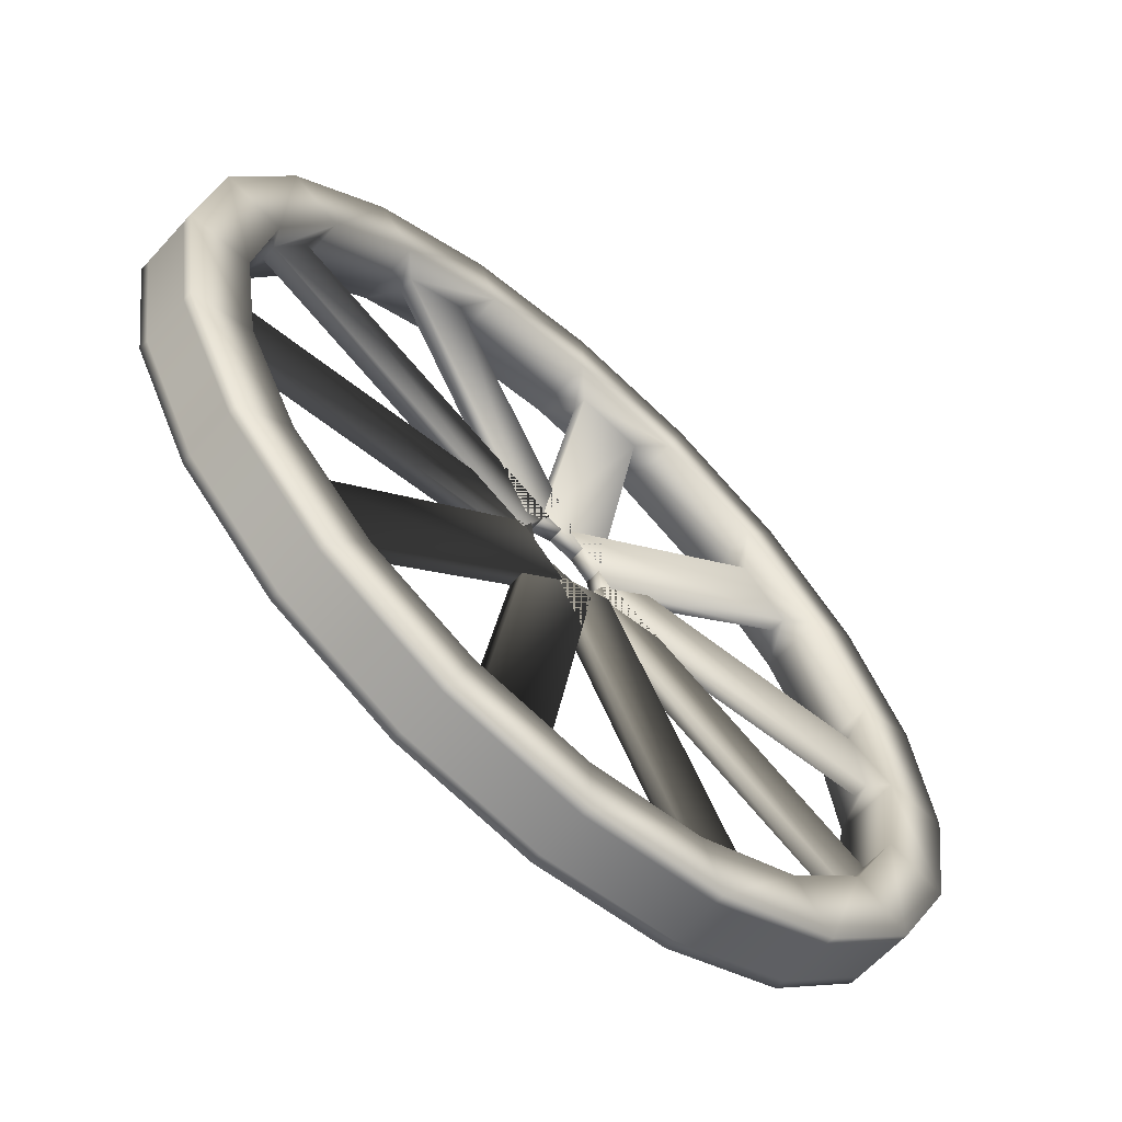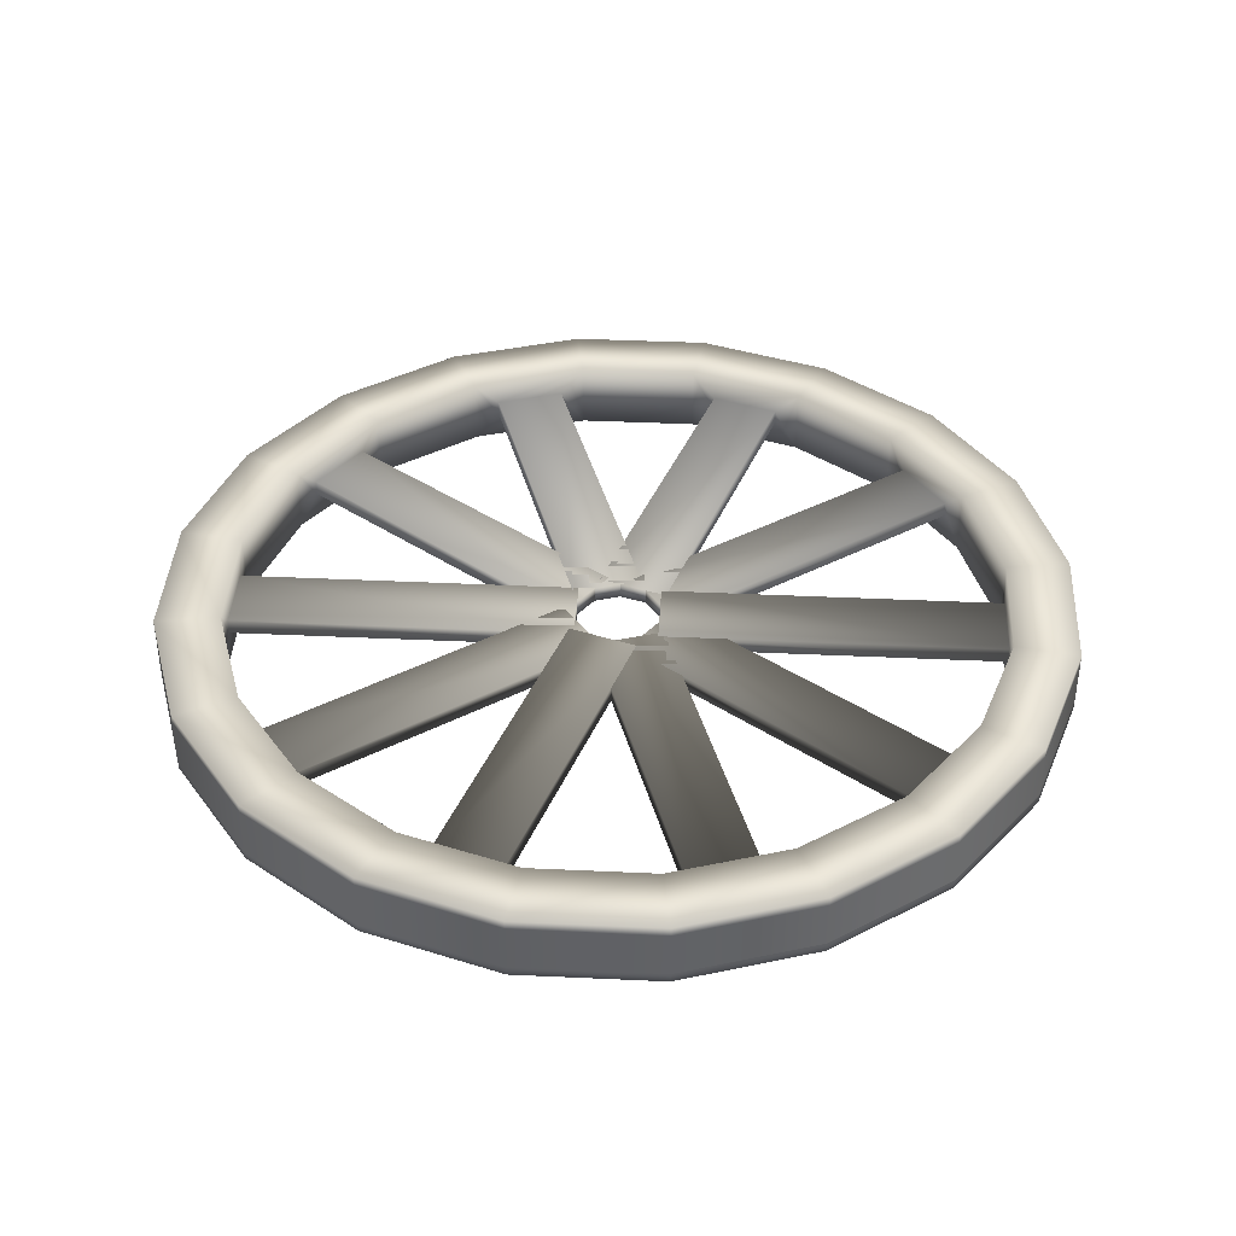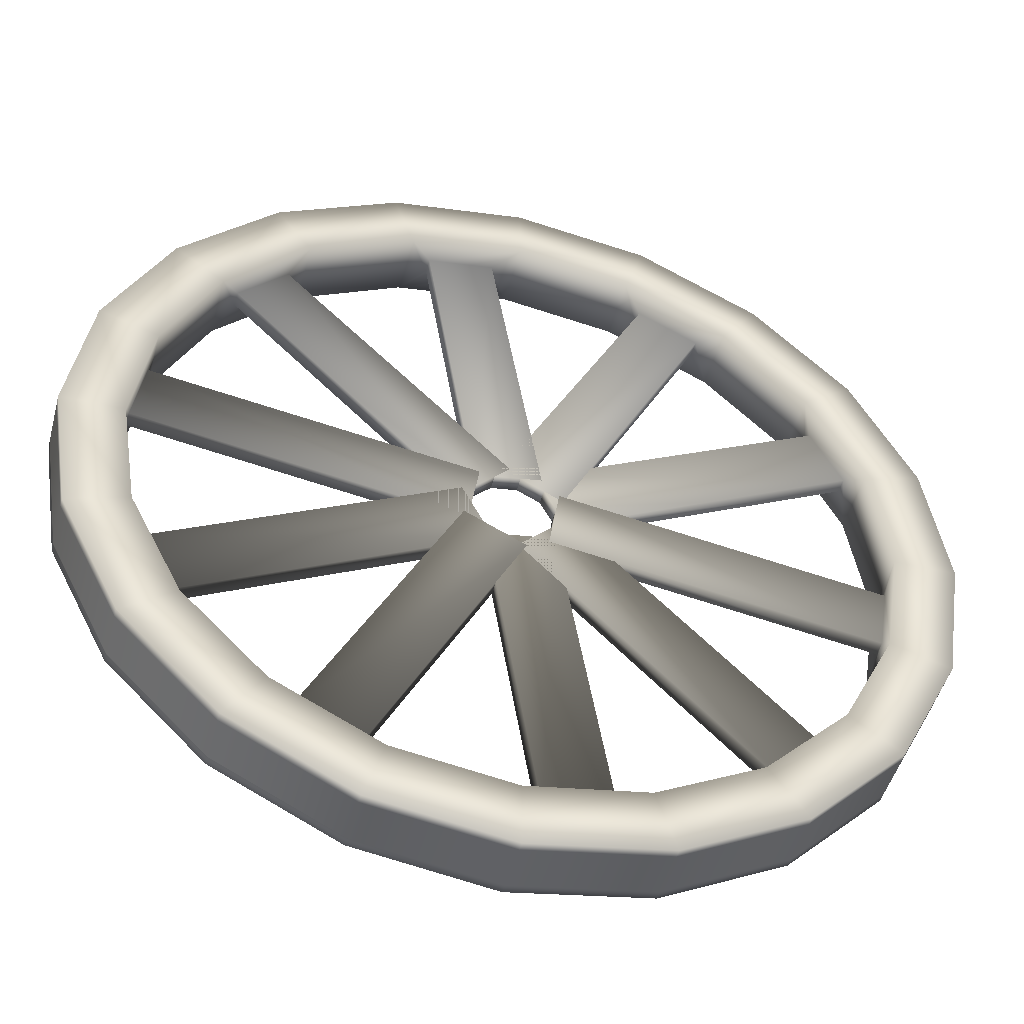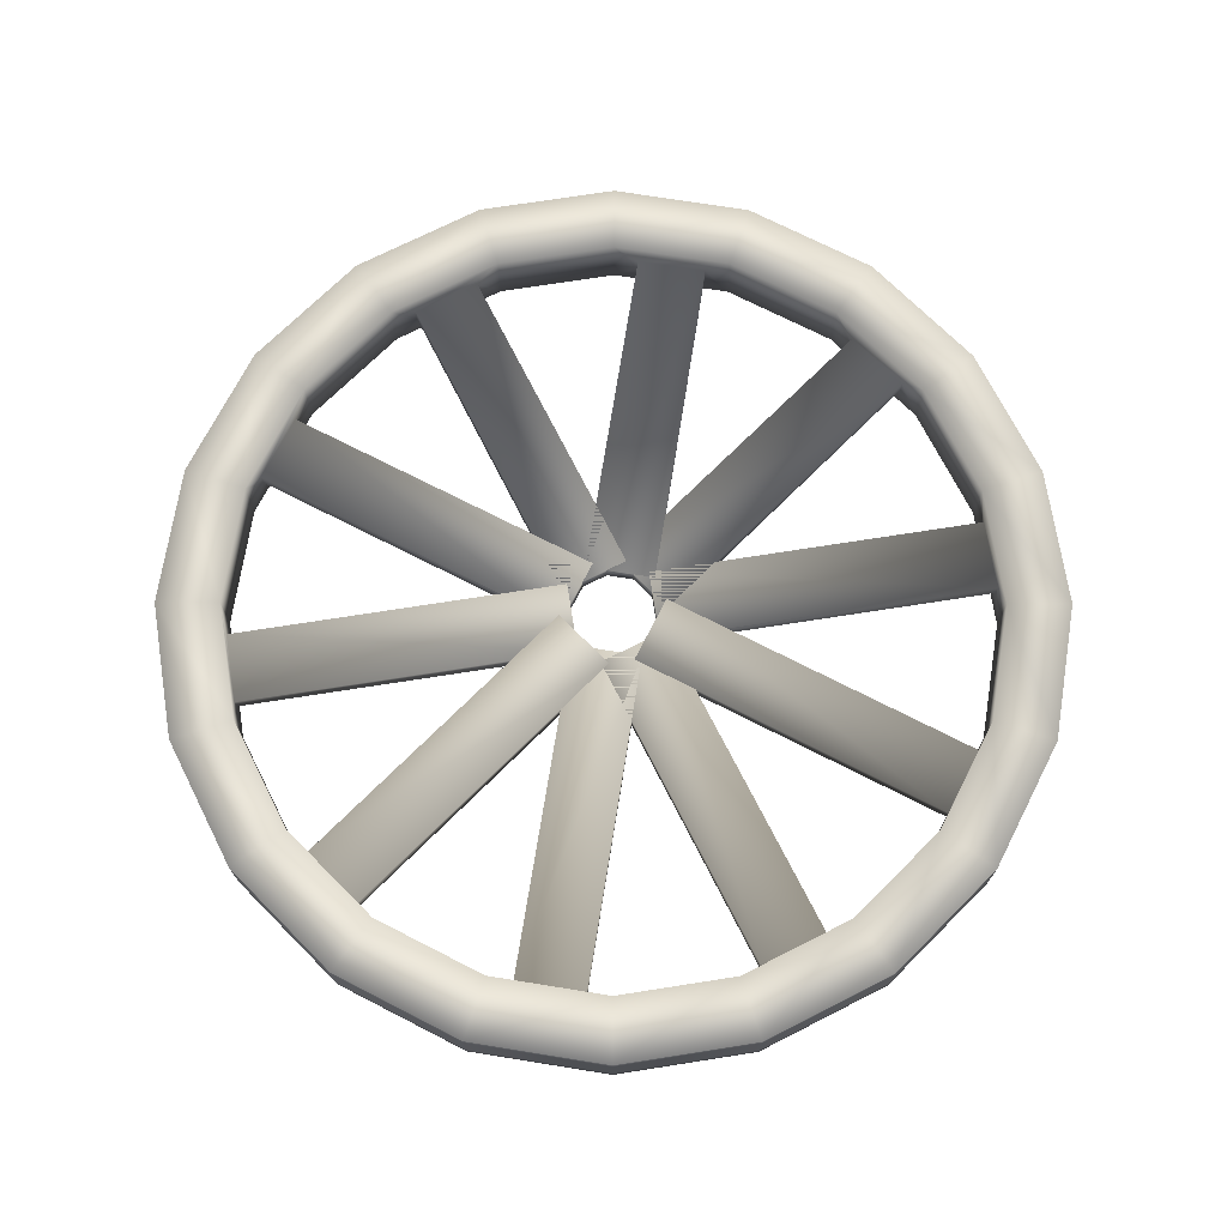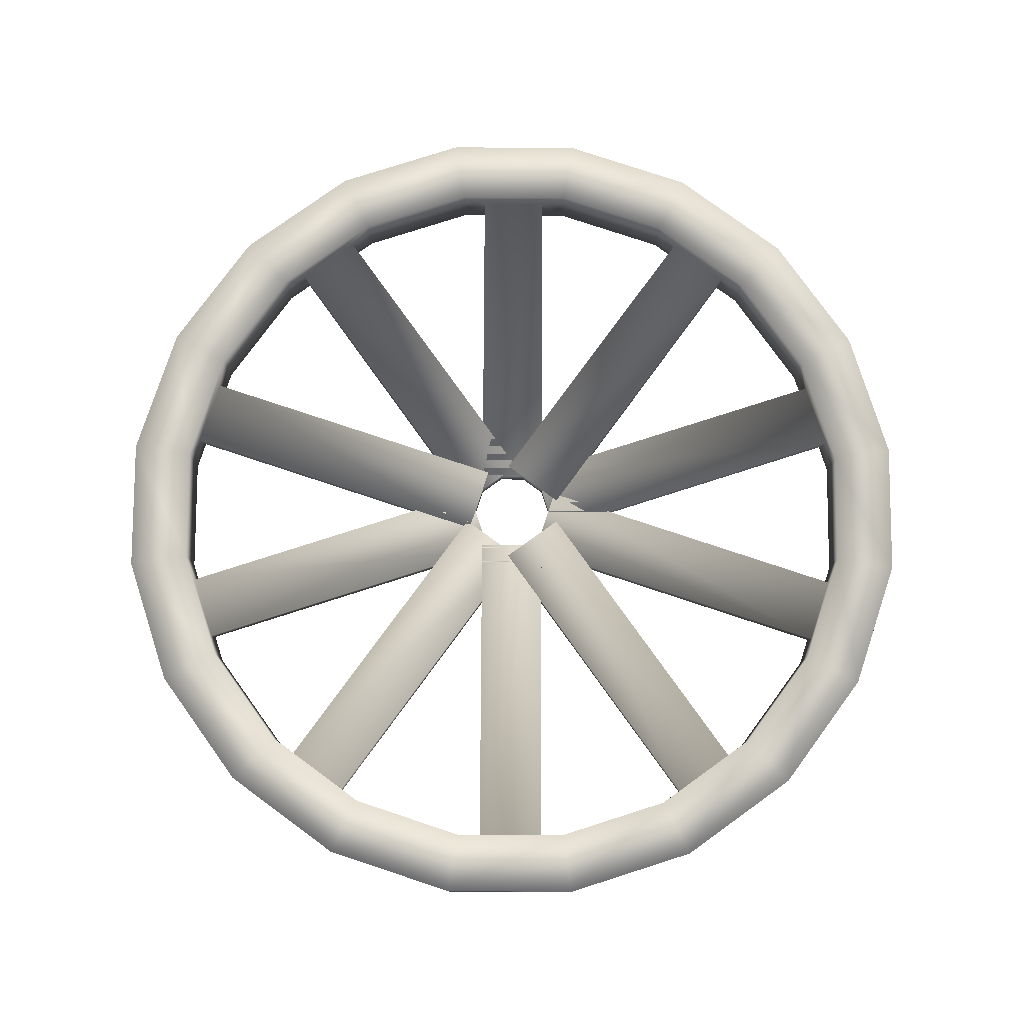
<metadata>
{"format":"obj","ext":"obj","renderer":"f3d","projection":"perspective","resolution":1024,"background":"white","views":[{"elev":-62.9,"azim":137.8,"up":"+Y"},{"elev":39.7,"azim":-5.7,"up":"+Z"},{"elev":-48.0,"azim":-14.8,"up":"+Y"},{"elev":72.0,"azim":18.1,"up":"+Z"},{"elev":79.1,"azim":-62.7,"up":"+Z"}]}
</metadata>
<code>
v  0.5715 -0.02199 0.02609
v  0.543 0.158 0.02609
v  0.6353 0.188 0.02609
v  0.6686 -0.02199 0.02609
v  0.4602 0.3204 0.02609
v  0.5388 0.3775 0.02609
v  0.3314 0.4493 0.02609
v  0.3884 0.5279 0.02609
v  0.169 0.5321 0.02609
v  0.199 0.6244 0.02609
v  -0.01107 0.5606 0.02609
v  -0.01107 0.6577 0.02609
v  -0.1911 0.5321 0.02609
v  -0.2211 0.6244 0.02609
v  -0.3535 0.4493 0.02609
v  -0.4106 0.5279 0.02609
v  -0.4824 0.3204 0.02609
v  -0.5609 0.3775 0.02609
v  -0.5651 0.158 0.02609
v  -0.6575 0.188 0.02609
v  -0.5937 -0.02199 0.02609
v  -0.6908 -0.02199 0.02609
v  -0.5651 -0.202 0.02609
v  -0.6575 -0.232 0.02609
v  -0.4824 -0.3644 0.02609
v  -0.5609 -0.4215 0.02609
v  -0.3535 -0.4933 0.02609
v  -0.4106 -0.5719 0.02609
v  -0.1911 -0.5761 0.02609
v  -0.2211 -0.6684 0.02609
v  -0.01107 -0.6046 0.02609
v  -0.01107 -0.7017 0.02609
v  0.169 -0.5761 0.02609
v  0.199 -0.6684 0.02609
v  0.3314 -0.4933 0.02609
v  0.3884 -0.5719 0.02609
v  0.4602 -0.3644 0.02609
v  0.5388 -0.4215 0.02609
v  0.543 -0.202 0.02609
v  0.6353 -0.232 0.02609
v  0.6353 0.188 0.04035
v  0.6686 -0.02199 0.04035
v  0.5388 0.3775 0.04035
v  0.3884 0.5279 0.04035
v  0.199 0.6244 0.04035
v  -0.01107 0.6577 0.04035
v  -0.2211 0.6244 0.04035
v  -0.4106 0.5279 0.04035
v  -0.5609 0.3775 0.04035
v  -0.6575 0.188 0.04035
v  -0.6908 -0.02199 0.04035
v  -0.6575 -0.232 0.04035
v  -0.5609 -0.4215 0.04035
v  -0.4106 -0.5719 0.04035
v  -0.2211 -0.6684 0.04035
v  -0.01107 -0.7017 0.04035
v  0.199 -0.6684 0.04035
v  0.3884 -0.5719 0.04035
v  0.5388 -0.4215 0.04035
v  0.6353 -0.232 0.04035
v  0.6353 0.188 0.05462
v  0.6686 -0.02199 0.05462
v  0.5388 0.3775 0.05462
v  0.3884 0.5279 0.05462
v  0.199 0.6244 0.05462
v  -0.01107 0.6577 0.05462
v  -0.2211 0.6244 0.05462
v  -0.4106 0.5279 0.05462
v  -0.5609 0.3775 0.05462
v  -0.6575 0.188 0.05462
v  -0.6908 -0.02199 0.05462
v  -0.6575 -0.232 0.05462
v  -0.5609 -0.4215 0.05462
v  -0.4106 -0.5719 0.05462
v  -0.2211 -0.6684 0.05462
v  -0.01107 -0.7017 0.05462
v  0.199 -0.6684 0.05462
v  0.3884 -0.5719 0.05462
v  0.5388 -0.4215 0.05462
v  0.6353 -0.232 0.05462
v  0.6353 0.188 0.06888
v  0.6686 -0.02199 0.06888
v  0.5388 0.3775 0.06888
v  0.3884 0.5279 0.06888
v  0.199 0.6244 0.06888
v  -0.01107 0.6577 0.06888
v  -0.2211 0.6244 0.06888
v  -0.4106 0.5279 0.06888
v  -0.5609 0.3775 0.06888
v  -0.6575 0.188 0.06888
v  -0.6908 -0.02199 0.06888
v  -0.6575 -0.232 0.06888
v  -0.5609 -0.4215 0.06888
v  -0.4106 -0.5719 0.06888
v  -0.2211 -0.6684 0.06888
v  -0.01107 -0.7017 0.06888
v  0.199 -0.6684 0.06888
v  0.3884 -0.5719 0.06888
v  0.5388 -0.4215 0.06888
v  0.6353 -0.232 0.06888
v  0.6353 0.188 0.08315
v  0.6686 -0.02199 0.08315
v  0.5388 0.3775 0.08315
v  0.3884 0.5279 0.08315
v  0.199 0.6244 0.08315
v  -0.01107 0.6577 0.08315
v  -0.2211 0.6244 0.08315
v  -0.4106 0.5279 0.08315
v  -0.5609 0.3775 0.08315
v  -0.6575 0.188 0.08315
v  -0.6908 -0.02199 0.08315
v  -0.6575 -0.232 0.08315
v  -0.5609 -0.4215 0.08315
v  -0.4106 -0.5719 0.08315
v  -0.2211 -0.6684 0.08315
v  -0.01107 -0.7017 0.08315
v  0.199 -0.6684 0.08315
v  0.3884 -0.5719 0.08315
v  0.5388 -0.4215 0.08315
v  0.6353 -0.232 0.08315
v  0.6353 0.188 0.09742
v  0.6686 -0.02199 0.09742
v  0.5388 0.3775 0.09742
v  0.3884 0.5279 0.09742
v  0.199 0.6244 0.09742
v  -0.01107 0.6577 0.09742
v  -0.2211 0.6244 0.09742
v  -0.4106 0.5279 0.09742
v  -0.5609 0.3775 0.09742
v  -0.6575 0.188 0.09742
v  -0.6908 -0.02199 0.09742
v  -0.6575 -0.232 0.09742
v  -0.5609 -0.4215 0.09742
v  -0.4106 -0.5719 0.09742
v  -0.2211 -0.6684 0.09742
v  -0.01107 -0.7017 0.09742
v  0.199 -0.6684 0.09742
v  0.3884 -0.5719 0.09742
v  0.5388 -0.4215 0.09742
v  0.6353 -0.232 0.09742
v  0.6353 0.188 0.1117
v  0.6686 -0.02199 0.1117
v  0.5388 0.3775 0.1117
v  0.3884 0.5279 0.1117
v  0.199 0.6244 0.1117
v  -0.01107 0.6577 0.1117
v  -0.2211 0.6244 0.1117
v  -0.4106 0.5279 0.1117
v  -0.5609 0.3775 0.1117
v  -0.6575 0.188 0.1117
v  -0.6908 -0.02199 0.1117
v  -0.6575 -0.232 0.1117
v  -0.5609 -0.4215 0.1117
v  -0.4106 -0.5719 0.1117
v  -0.2211 -0.6684 0.1117
v  -0.01107 -0.7017 0.1117
v  0.199 -0.6684 0.1117
v  0.3884 -0.5719 0.1117
v  0.5388 -0.4215 0.1117
v  0.6353 -0.232 0.1117
v  0.6353 0.188 0.1259
v  0.6686 -0.02199 0.1259
v  0.5388 0.3775 0.1259
v  0.3884 0.5279 0.1259
v  0.199 0.6244 0.1259
v  -0.01107 0.6577 0.1259
v  -0.2211 0.6244 0.1259
v  -0.4106 0.5279 0.1259
v  -0.5609 0.3775 0.1259
v  -0.6575 0.188 0.1259
v  -0.6908 -0.02199 0.1259
v  -0.6575 -0.232 0.1259
v  -0.5609 -0.4215 0.1259
v  -0.4106 -0.5719 0.1259
v  -0.2211 -0.6684 0.1259
v  -0.01107 -0.7017 0.1259
v  0.199 -0.6684 0.1259
v  0.3884 -0.5719 0.1259
v  0.5388 -0.4215 0.1259
v  0.6353 -0.232 0.1259
v  0.543 0.158 0.1259
v  0.5715 -0.02199 0.1259
v  0.4602 0.3204 0.1259
v  0.3314 0.4493 0.1259
v  0.169 0.5321 0.1259
v  -0.01107 0.5606 0.1259
v  -0.1911 0.5321 0.1259
v  -0.3535 0.4493 0.1259
v  -0.4824 0.3204 0.1259
v  -0.5651 0.158 0.1259
v  -0.5937 -0.02199 0.1259
v  -0.5651 -0.202 0.1259
v  -0.4824 -0.3644 0.1259
v  -0.3535 -0.4933 0.1259
v  -0.1911 -0.5761 0.1259
v  -0.01107 -0.6046 0.1259
v  0.169 -0.5761 0.1259
v  0.3314 -0.4933 0.1259
v  0.4602 -0.3644 0.1259
v  0.543 -0.202 0.1259
v  0.04201 -0.08417 0.08793
v  0.05863 0.02075 0.08793
v  0.05863 0.02075 0.0641
v  0.04201 -0.08417 0.0641
v  0.06842 -0.0411 0.08793
v  0.0202 0.05356 0.08793
v  0.0202 0.05356 0.0641
v  0.06842 -0.0411 0.0641
v  0.06447 0.009281 0.08793
v  -0.03018 0.05751 0.08793
v  -0.03018 0.05751 0.0641
v  0.06447 0.009281 0.0641
v  0.03167 0.04772 0.08793
v  -0.07326 0.0311 0.08793
v  -0.07326 0.0311 0.0641
v  0.03167 0.04772 0.0641
v  -0.01747 0.05953 0.08793
v  -0.09259 -0.01559 0.08793
v  -0.09259 -0.01559 0.0641
v  -0.01747 0.05953 0.0641
v  -0.06416 0.0402 0.08793
v  -0.08077 -0.06473 0.08793
v  -0.08077 -0.06473 0.0641
v  -0.06416 0.0402 0.0641
v  -0.09057 -0.002879 0.08793
v  -0.04234 -0.09753 0.08793
v  -0.04234 -0.09753 0.0641
v  -0.09057 -0.002879 0.0641
v  -0.08662 -0.05325 0.08793
v  0.008036 -0.1015 0.08793
v  0.008036 -0.1015 0.0641
v  -0.08662 -0.05326 0.0641
v  -0.05381 -0.09169 0.08793
v  0.05111 -0.07507 0.08793
v  0.05111 -0.07507 0.0641
v  -0.05381 -0.09169 0.0641
v  -0.00468 -0.1035 0.08793
v  0.07044 -0.02838 0.08793
v  0.07044 -0.02838 0.0641
v  -0.00468 -0.1035 0.0641
v  0.5489 -0.1645 0.0641
v  0.5656 -0.05954 0.0641
v  0.5489 -0.1645 0.08793
v  0.5656 -0.05954 0.08793
v  0.5257 0.1919 0.0641
v  0.4775 0.2866 0.0641
v  0.5257 0.1919 0.08793
v  0.4775 0.2866 0.08793
v  0.2975 0.4666 0.0641
v  0.2028 0.5148 0.0641
v  0.2975 0.4666 0.08793
v  0.2028 0.5148 0.08793
v  -0.04862 0.5546 0.0641
v  -0.1535 0.538 0.0641
v  -0.04862 0.5546 0.08793
v  -0.1535 0.538 0.08793
v  -0.3804 0.4224 0.0641
v  -0.4555 0.3473 0.0641
v  -0.3804 0.4224 0.08793
v  -0.4555 0.3473 0.08793
v  -0.5711 0.1205 0.0641
v  -0.5877 0.01556 0.0641
v  -0.5711 0.1205 0.08793
v  -0.5877 0.01556 0.08793
v  -0.5479 -0.2359 0.0641
v  -0.4997 -0.3305 0.0641
v  -0.5479 -0.2359 0.08793
v  -0.4997 -0.3305 0.08793
v  -0.3196 -0.5106 0.0641
v  -0.225 -0.5588 0.0641
v  -0.3196 -0.5106 0.08793
v  -0.225 -0.5588 0.08793
v  0.02648 -0.5986 0.0641
v  0.1314 -0.582 0.0641
v  0.02648 -0.5986 0.08793
v  0.1314 -0.582 0.08793
v  0.3582 -0.4664 0.0641
v  0.4334 -0.3913 0.0641
v  0.3582 -0.4664 0.08793
v  0.4334 -0.3913 0.08793
o Cylinder001
g Cylinder001
f 1 2 3 4
f 2 5 6 3
f 5 7 8 6
f 7 9 10 8
f 9 11 12 10
f 11 13 14 12
f 13 15 16 14
f 15 17 18 16
f 17 19 20 18
f 19 21 22 20
f 21 23 24 22
f 23 25 26 24
f 25 27 28 26
f 27 29 30 28
f 29 31 32 30
f 31 33 34 32
f 33 35 36 34
f 35 37 38 36
f 37 39 40 38
f 39 1 4 40
f 4 3 41 42
f 3 6 43 41
f 6 8 44 43
f 8 10 45 44
f 10 12 46 45
f 12 14 47 46
f 14 16 48 47
f 16 18 49 48
f 18 20 50 49
f 20 22 51 50
f 22 24 52 51
f 24 26 53 52
f 26 28 54 53
f 28 30 55 54
f 30 32 56 55
f 32 34 57 56
f 34 36 58 57
f 36 38 59 58
f 38 40 60 59
f 40 4 42 60
f 42 41 61 62
f 41 43 63 61
f 43 44 64 63
f 44 45 65 64
f 45 46 66 65
f 46 47 67 66
f 47 48 68 67
f 48 49 69 68
f 49 50 70 69
f 50 51 71 70
f 51 52 72 71
f 52 53 73 72
f 53 54 74 73
f 54 55 75 74
f 55 56 76 75
f 56 57 77 76
f 57 58 78 77
f 58 59 79 78
f 59 60 80 79
f 60 42 62 80
f 62 61 81 82
f 61 63 83 81
f 63 64 84 83
f 64 65 85 84
f 65 66 86 85
f 66 67 87 86
f 67 68 88 87
f 68 69 89 88
f 69 70 90 89
f 70 71 91 90
f 71 72 92 91
f 72 73 93 92
f 73 74 94 93
f 74 75 95 94
f 75 76 96 95
f 76 77 97 96
f 77 78 98 97
f 78 79 99 98
f 79 80 100 99
f 80 62 82 100
f 82 81 101 102
f 81 83 103 101
f 83 84 104 103
f 84 85 105 104
f 85 86 106 105
f 86 87 107 106
f 87 88 108 107
f 88 89 109 108
f 89 90 110 109
f 90 91 111 110
f 91 92 112 111
f 92 93 113 112
f 93 94 114 113
f 94 95 115 114
f 95 96 116 115
f 96 97 117 116
f 97 98 118 117
f 98 99 119 118
f 99 100 120 119
f 100 82 102 120
f 102 101 121 122
f 101 103 123 121
f 103 104 124 123
f 104 105 125 124
f 105 106 126 125
f 106 107 127 126
f 107 108 128 127
f 108 109 129 128
f 109 110 130 129
f 110 111 131 130
f 111 112 132 131
f 112 113 133 132
f 113 114 134 133
f 114 115 135 134
f 115 116 136 135
f 116 117 137 136
f 117 118 138 137
f 118 119 139 138
f 119 120 140 139
f 120 102 122 140
f 122 121 141 142
f 121 123 143 141
f 123 124 144 143
f 124 125 145 144
f 125 126 146 145
f 126 127 147 146
f 127 128 148 147
f 128 129 149 148
f 129 130 150 149
f 130 131 151 150
f 131 132 152 151
f 132 133 153 152
f 133 134 154 153
f 134 135 155 154
f 135 136 156 155
f 136 137 157 156
f 137 138 158 157
f 138 139 159 158
f 139 140 160 159
f 140 122 142 160
f 142 141 161 162
f 141 143 163 161
f 143 144 164 163
f 144 145 165 164
f 145 146 166 165
f 146 147 167 166
f 147 148 168 167
f 148 149 169 168
f 149 150 170 169
f 150 151 171 170
f 151 152 172 171
f 152 153 173 172
f 153 154 174 173
f 154 155 175 174
f 155 156 176 175
f 156 157 177 176
f 157 158 178 177
f 158 159 179 178
f 159 160 180 179
f 160 142 162 180
f 162 161 181 182
f 161 163 183 181
f 163 164 184 183
f 164 165 185 184
f 165 166 186 185
f 166 167 187 186
f 167 168 188 187
f 168 169 189 188
f 169 170 190 189
f 170 171 191 190
f 171 172 192 191
f 172 173 193 192
f 173 174 194 193
f 174 175 195 194
f 175 176 196 195
f 176 177 197 196
f 177 178 198 197
f 178 179 199 198
f 179 180 200 199
f 180 162 182 200
f 201 202 203 204
f 182 181 2 1
f 205 206 207 208
f 183 184 7 5
f 209 210 211 212
f 185 186 11 9
f 213 214 215 216
f 187 188 15 13
f 217 218 219 220
f 189 190 19 17
f 221 222 223 224
f 191 192 23 21
f 225 226 227 228
f 193 194 27 25
f 229 230 231 232
f 195 196 31 29
f 233 234 235 236
f 197 198 35 33
f 237 238 239 240
f 199 200 39 37
f 1 39 241 242
f 39 200 243 241
f 200 182 244 243
f 182 1 242 244
f 5 2 245 246
f 2 181 247 245
f 181 183 248 247
f 183 5 246 248
f 9 7 249 250
f 7 184 251 249
f 184 185 252 251
f 185 9 250 252
f 13 11 253 254
f 11 186 255 253
f 186 187 256 255
f 187 13 254 256
f 17 15 257 258
f 15 188 259 257
f 188 189 260 259
f 189 17 258 260
f 21 19 261 262
f 19 190 263 261
f 190 191 264 263
f 191 21 262 264
f 25 23 265 266
f 23 192 267 265
f 192 193 268 267
f 193 25 266 268
f 29 27 269 270
f 27 194 271 269
f 194 195 272 271
f 195 29 270 272
f 33 31 273 274
f 31 196 275 273
f 196 197 276 275
f 197 33 274 276
f 37 35 277 278
f 35 198 279 277
f 198 199 280 279
f 199 37 278 280
f 242 241 204 203
f 241 243 201 204
f 243 244 202 201
f 244 242 203 202
f 246 245 208 207
f 245 247 205 208
f 247 248 206 205
f 248 246 207 206
f 250 249 212 211
f 249 251 209 212
f 251 252 210 209
f 252 250 211 210
f 254 253 216 215
f 253 255 213 216
f 255 256 214 213
f 256 254 215 214
f 258 257 220 219
f 257 259 217 220
f 259 260 218 217
f 260 258 219 218
f 262 261 224 223
f 261 263 221 224
f 263 264 222 221
f 264 262 223 222
f 266 265 228 227
f 265 267 225 228
f 267 268 226 225
f 268 266 227 226
f 270 269 232 231
f 269 271 229 232
f 271 272 230 229
f 272 270 231 230
f 274 273 236 235
f 273 275 233 236
f 275 276 234 233
f 276 274 235 234
f 278 277 240 239
f 277 279 237 240
f 279 280 238 237
f 280 278 239 238

</code>
